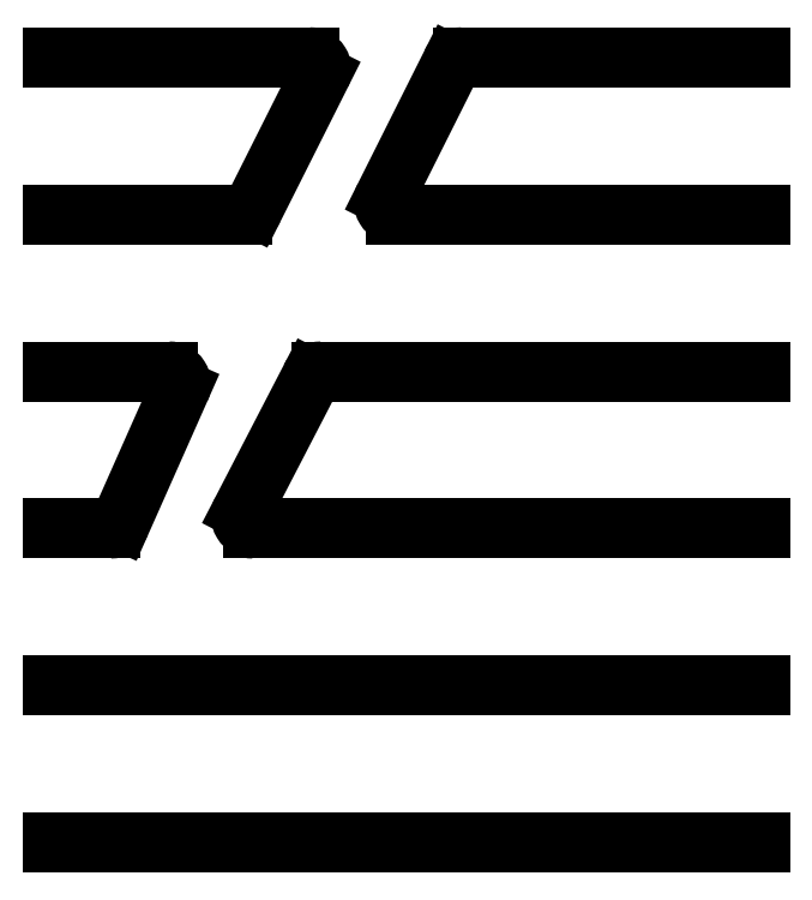
<metadata>
{"format":"dxf","ext":"dxf","renderer":"ezdxf+matplotlib","layout":"modelspace","background":"white","min_lineweight":24,"dpi":150}
</metadata>
<code>
0
SECTION
2
ENTITIES
0
POINT
8
0
10
0
20
0
30
0
0
POINT
8
0
10
-10
20
0
30
0
0
ARC
8
0
10
-46.31
20
81.6
30
0
40
1.6
210
0
220
0
230
1
50
153.4
51
270
0
LINE
8
0
10
-83.06
20
80
30
0
11
-90
21
80
31
0
0
ARC
8
0
10
-55.8
20
58.4
30
0
40
1.6
210
0
220
-0
230
1
50
90
51
155
0
LINE
8
0
10
-74.11
20
100
30
0
11
-57.42
21
100
31
0
0
LINE
8
0
10
-10
20
100
30
0
11
0
21
100
31
0
0
LINE
8
0
10
-83.06
20
80
30
0
11
-65.87
21
80
31
0
0
LINE
8
0
10
-74.11
20
100
30
0
11
-90
21
100
31
0
0
ARC
8
0
10
-57.42
20
98.4
30
0
40
1.6
210
0
220
0
230
1
50
-25
51
90
0
ARC
8
0
10
-65.87
20
81.6
30
0
40
1.6
210
-0
220
0
230
1
50
270
51
333.3
0
ARC
8
0
10
-37.89
20
98.4
30
0
40
1.6
210
0
220
-0
230
1
50
90
51
155
0
ARC
8
0
10
-75.33
20
58.4
30
0
40
1.6
210
0
220
0
230
1
50
-25
51
90
0
LINE
8
0
10
-10
20
80
30
0
11
-46.31
21
80
31
0
0
LINE
8
0
10
-10
20
20
30
0
11
0
21
20
31
0
0
LINE
8
0
10
-10
20
0
30
0
11
0
21
0
31
0
0
LINE
8
0
10
-90
20
40
30
0
11
-82.79
21
40
31
0
0
LINE
8
0
10
-10
20
40
30
0
11
0
21
40
31
0
0
LINE
8
0
10
-10
20
0
30
0
11
-90
21
0
31
0
0
LINE
8
0
10
0
20
0
30
0
11
-90
21
0
31
0
0
LINE
8
0
10
-10
20
60
30
0
11
0
21
60
31
0
0
LINE
8
0
10
-10
20
20
30
0
11
-90
21
20
31
0
0
LINE
8
0
10
-10
20
40
30
0
11
-64.5
21
40
31
0
0
LINE
8
0
10
-10
20
60
30
0
11
-55.8
21
60
31
0
0
LINE
8
0
10
-10
20
0
30
0
11
0
21
0
31
0
0
LINE
8
0
10
-10
20
100
30
0
11
-37.89
21
100
31
0
0
LINE
8
0
10
-10
20
80
30
0
11
0
21
80
31
0
0
LINE
8
0
10
-81.34
20
40.92
30
0
11
-73.88
21
57.72
31
0
0
ARC
8
0
10
-64.5
20
41.6
30
0
40
1.6
210
0
220
0
230
1
50
152.6
51
270
0
LINE
8
0
10
-57.25
20
59.08
30
0
11
-65.92
21
42.34
31
0
0
LINE
8
0
10
-90
20
60
30
0
11
-75.33
21
60
31
0
0
LINE
8
0
10
-64.44
20
80.88
30
0
11
-55.97
21
97.72
31
0
0
ARC
8
0
10
-82.79
20
41.6
30
0
40
1.6
210
-0
220
0
230
1
50
270
51
335
0
LINE
8
0
10
-39.34
20
99.08
30
0
11
-47.74
21
82.32
31
0
0
ENDSEC
0
EOF

</code>
